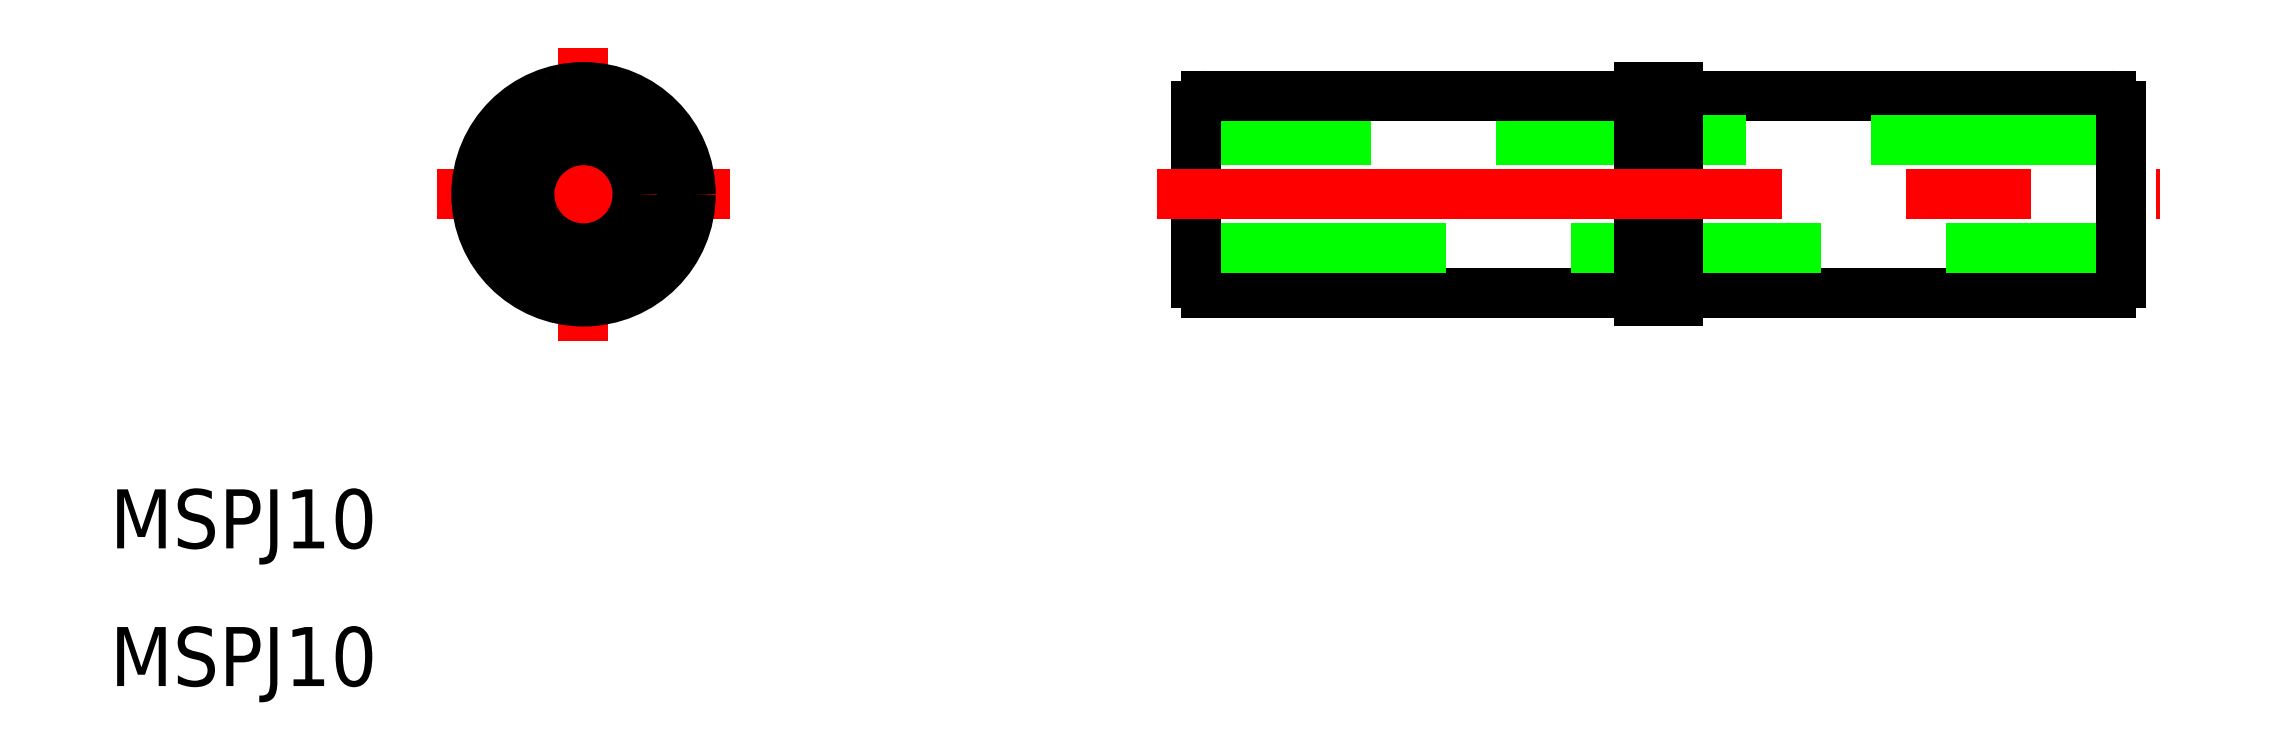
<metadata>
{"format":"dxf","ext":"dxf","renderer":"ezdxf+matplotlib","layout":"modelspace","background":"white","min_lineweight":24,"dpi":150}
</metadata>
<code>
0
SECTION
2
ENTITIES
0
LINE
8
CENTER
10
0
20
7.45
30
0
11
0
21
-7.45
31
0
0
LINE
8
CENTER
10
-7.45
20
0
30
0
11
7.45
21
0
31
0
0
CIRCLE
8
0
10
0
20
0
30
0
40
5
0
CIRCLE
8
0
10
0
20
0
30
0
40
5.45
0
CIRCLE
8
0
10
0
20
0
30
0
40
2.75
0
LINE
8
0
10
78.15
20
-2.75
30
0
11
78.15
21
-4.5
31
0
0
LINE
8
0
10
31.15
20
-4.5
30
0
11
31.15
21
-2.75
31
0
0
LINE
8
0
10
77.65
20
-5
30
0
11
55.65
21
-5
31
0
0
LINE
8
0
10
53.65
20
-5
30
0
11
31.65
21
-5
31
0
0
ARC
8
0
10
31.65
20
-4.5
30
0
40
0.5
50
180
51
270
0
LINE
8
0
10
55.65
20
-5.45
30
0
11
53.65
21
-5.45
31
0
0
LINE
8
0
10
53.65
20
-5.45
30
0
11
53.65
21
-5
31
0
0
LINE
8
0
10
55.65
20
-5
30
0
11
55.65
21
-5.45
31
0
0
ARC
8
0
10
77.65
20
-4.5
30
0
40
0.5
50
270
51
0
0
LINE
8
0
10
31.15
20
-2.75
30
0
11
78.15
21
-2.75
31
0
0
LINE
8
0
10
55.65
20
5
30
0
11
77.65
21
5
31
0
0
LINE
8
0
10
78.15
20
2.75
30
0
11
31.15
21
2.75
31
0
0
LINE
8
0
10
31.65
20
5
30
0
11
53.65
21
5
31
0
0
LINE
8
0
10
31.15
20
2.75
30
0
11
31.15
21
4.5
31
0
0
LINE
8
0
10
31.15
20
-2.75
30
0
11
31.15
21
2.75
31
0
0
ARC
8
0
10
31.65
20
4.5
30
0
40
0.5
50
90
51
180
0
LINE
8
0
10
53.65
20
5.45
30
0
11
55.65
21
5.45
31
0
0
LINE
8
0
10
53.65
20
-5
30
0
11
53.65
21
5.45
31
0
0
LINE
8
0
10
55.65
20
5.45
30
0
11
55.65
21
-5
31
0
0
LINE
8
0
10
78.15
20
4.5
30
0
11
78.15
21
2.75
31
0
0
LINE
8
0
10
78.15
20
2.75
30
0
11
78.15
21
-2.75
31
0
0
ARC
8
0
10
77.65
20
4.5
30
0
40
0.5
50
0
51
90
0
LINE
8
CENTER
10
29.15
20
0
30
0
11
80.15
21
0
31
0
0
TEXT
8
0
10
-24.07
20
-18
30
0
40
3
1
MSPJ10
0
TEXT
8
0
10
-24.07
20
-25
30
0
40
3
1
MSPJ10
0
ENDSEC
0
EOF

</code>
